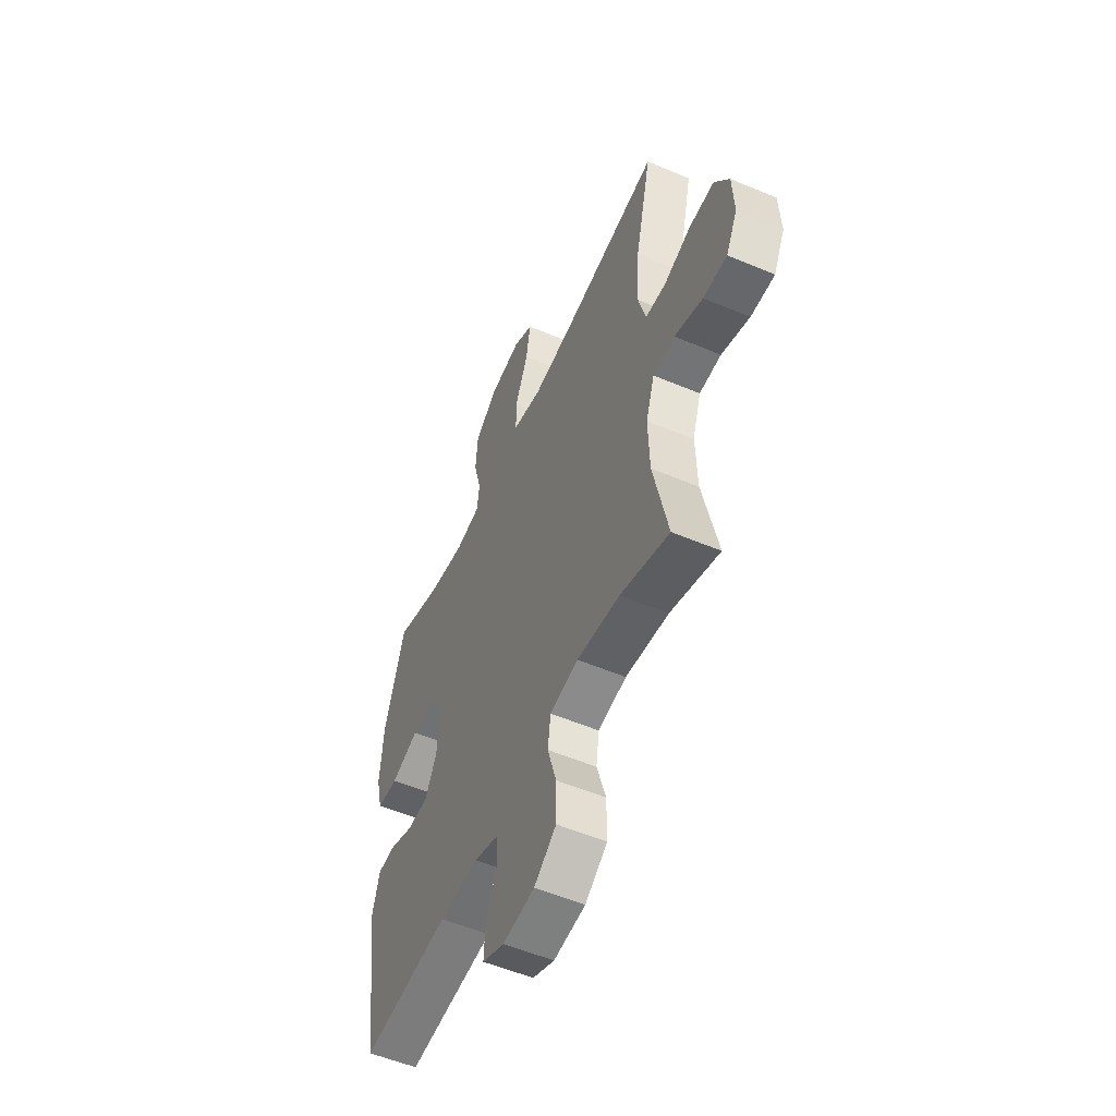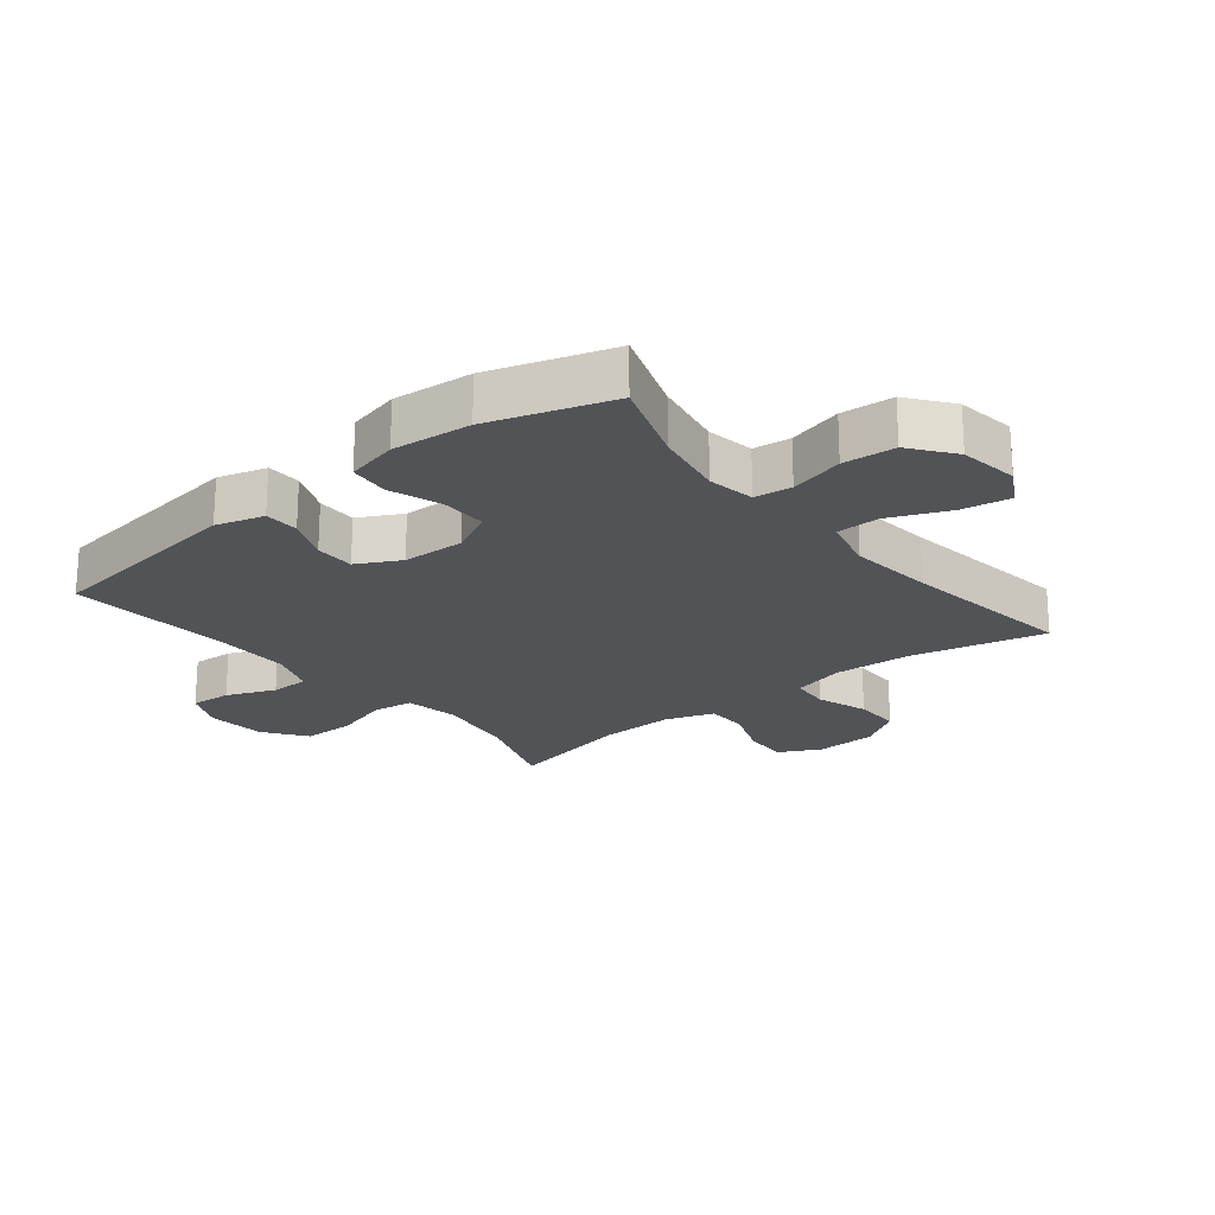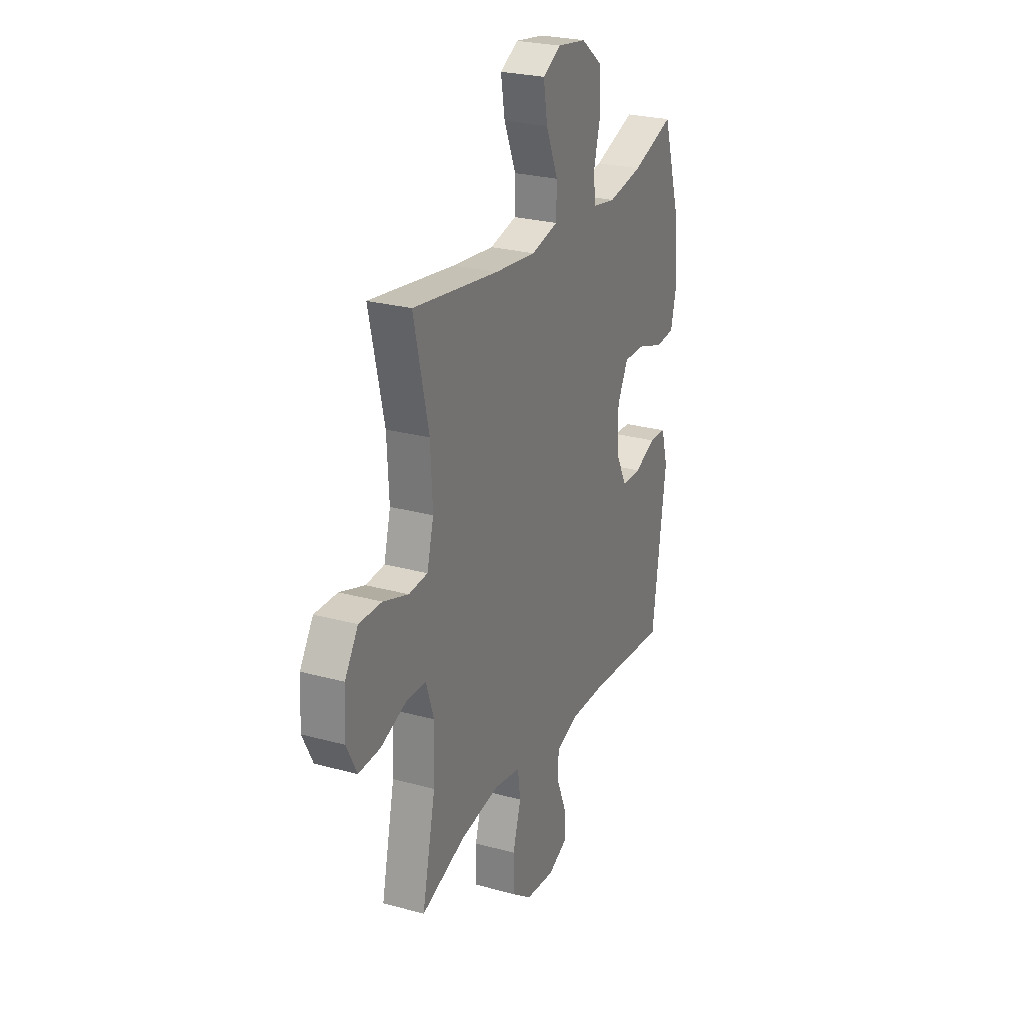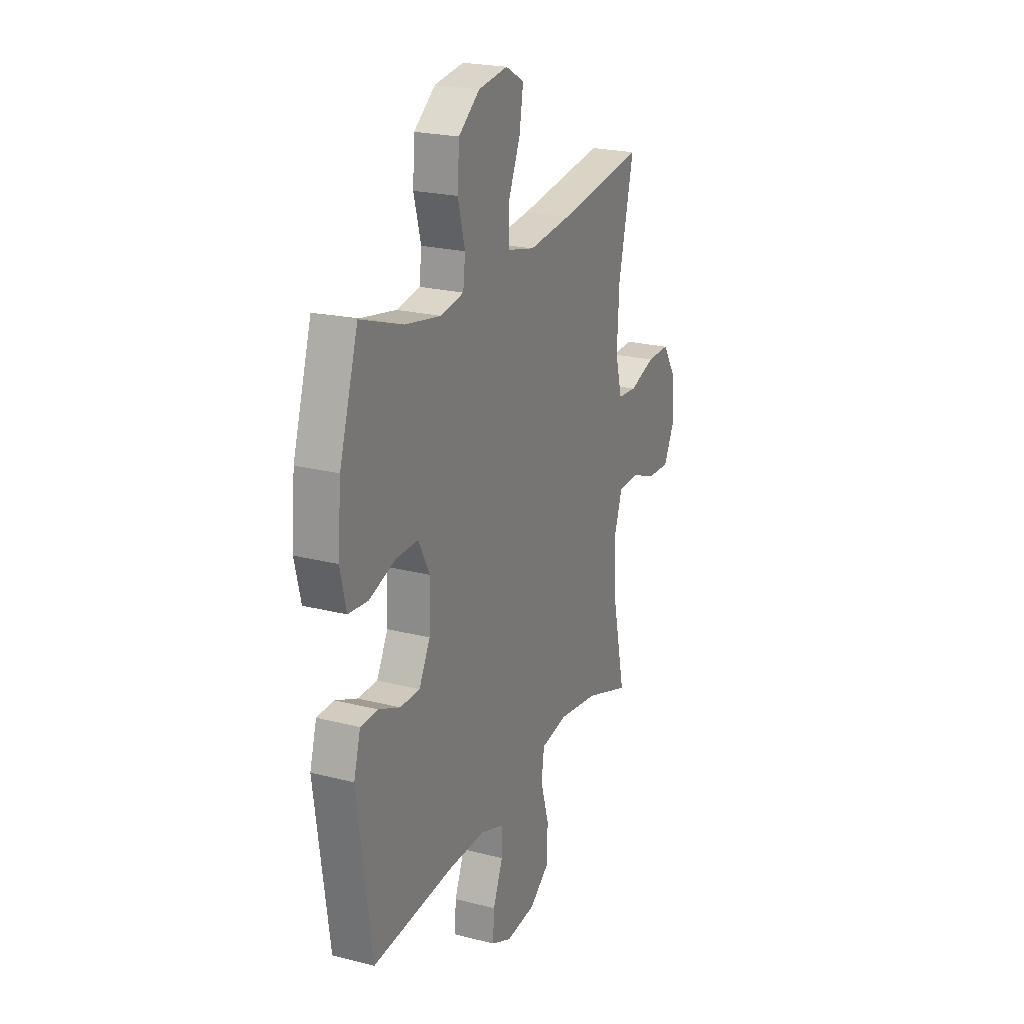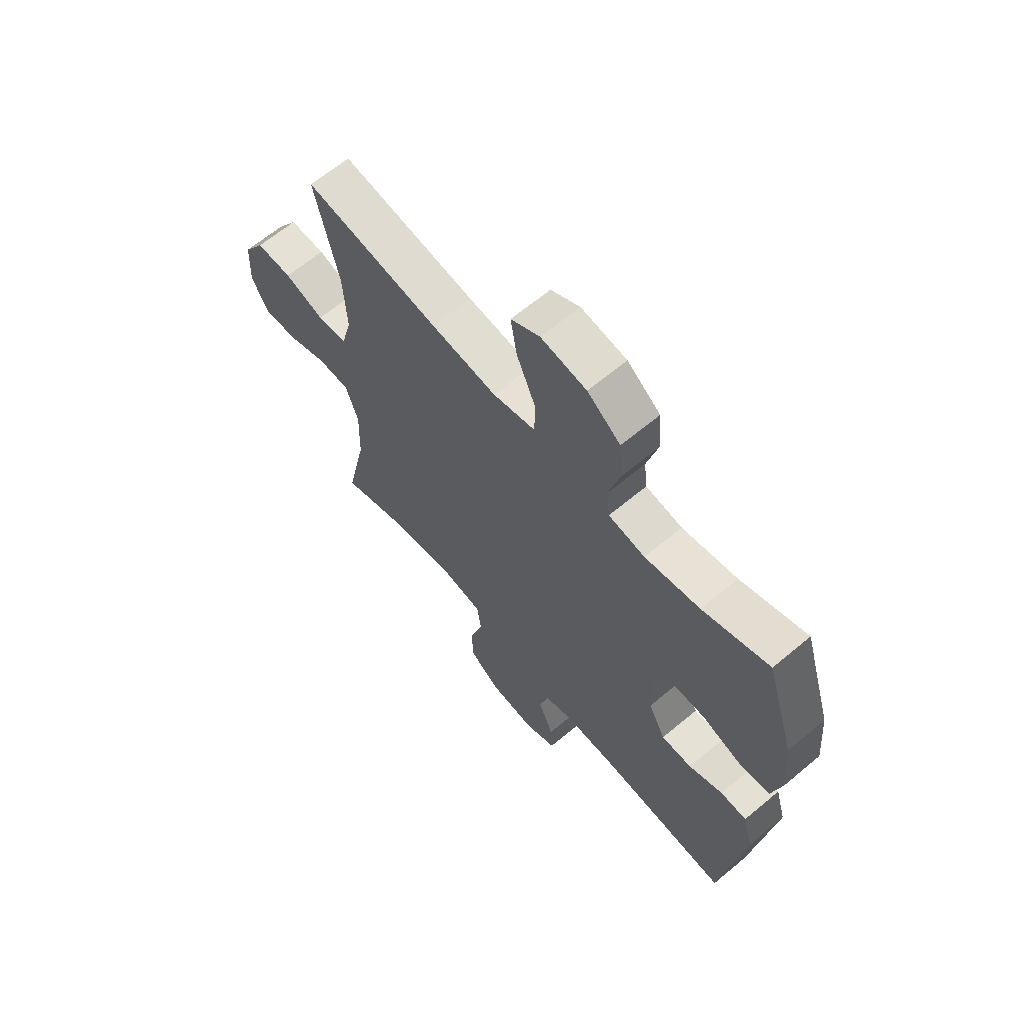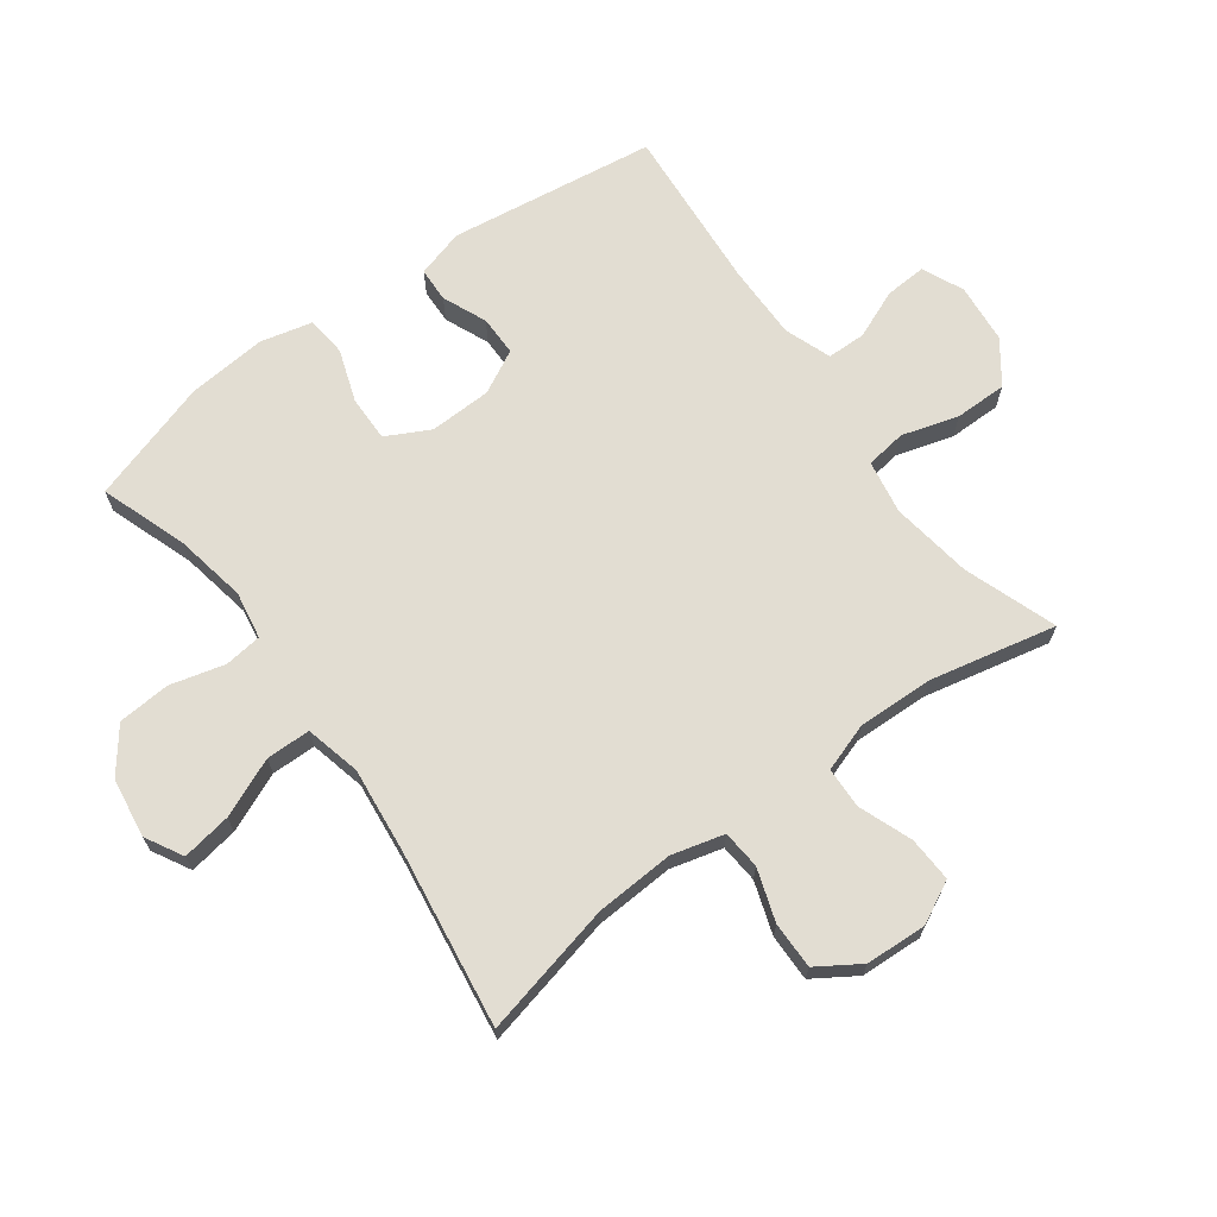
<metadata>
{"format":"obj","ext":"obj","renderer":"f3d","projection":"perspective","resolution":1024,"background":"white","views":[{"elev":-54.5,"azim":65.9,"up":"+Z"},{"elev":-21.7,"azim":-51.3,"up":"+Y"},{"elev":25.6,"azim":113.8,"up":"+Z"},{"elev":22.4,"azim":-66.1,"up":"+Z"},{"elev":64.6,"azim":-130.1,"up":"+Z"},{"elev":68.3,"azim":53.7,"up":"+Y"}]}
</metadata>
<code>
v -0.5 0.07 0.5
v -0.362 0.07 0.452
v -0.247 0.07 0.431
v -0.171 0.07 0.444
v -0.164 0.07 0.504
v -0.187 0.07 0.591
v -0.181 0.07 0.675
v -0.112 0.07 0.728
v -0.017 0.07 0.742
v 0.043 0.07 0.709
v 0.03 0.07 0.63
v -0.01 0.07 0.536
v -0.009 0.07 0.465
v 0.08 0.07 0.444
v 0.217 0.07 0.459
v 0.5 0.07 0.5
v 0.451 0.07 0.287
v 0.444 0.07 0.161
v 0.466 0.07 0.077
v 0.528 0.07 0.072
v 0.611 0.07 0.1
v 0.686 0.07 0.101
v 0.73 0.07 0.033
v 0.735 0.07 -0.065
v 0.701 0.07 -0.132
v 0.629 0.07 -0.129
v 0.544 0.07 -0.097
v 0.478 0.07 -0.099
v 0.452 0.07 -0.177
v 0.456 0.07 -0.298
v 0.5 0.07 -0.5
v 0.352 0.07 -0.448
v 0.222 0.07 -0.429
v 0.136 0.07 -0.444
v 0.127 0.07 -0.509
v 0.154 0.07 -0.599
v 0.154 0.07 -0.683
v 0.087 0.07 -0.732
v -0.009 0.07 -0.741
v -0.075 0.07 -0.711
v -0.071 0.07 -0.645
v -0.039 0.07 -0.567
v -0.04 0.07 -0.505
v -0.115 0.07 -0.478
v -0.234 0.07 -0.479
v -0.5 0.07 -0.5
v -0.546 0.07 -0.169
v -0.524 0.07 -0.092
v -0.469 0.07 -0.09
v -0.398 0.07 -0.12
v -0.334 0.07 -0.12
v -0.298 0.07 -0.051
v -0.295 0.07 0.049
v -0.331 0.07 0.118
v -0.404 0.07 0.117
v -0.488 0.07 0.088
v -0.552 0.07 0.094
v -0.572 0.07 0.177
v -0.561 0.07 0.304
v -0.5 0 0.5
v -0.362 0 0.452
v -0.247 0 0.431
v -0.171 0 0.444
v -0.164 0 0.504
v -0.187 0 0.591
v -0.181 0 0.675
v -0.112 0 0.728
v -0.017 0 0.742
v 0.043 0 0.709
v 0.03 0 0.63
v -0.01 0 0.536
v -0.009 0 0.465
v 0.08 0 0.444
v 0.217 0 0.459
v 0.5 0 0.5
v 0.451 0 0.287
v 0.444 0 0.161
v 0.466 0 0.077
v 0.528 0 0.072
v 0.611 0 0.1
v 0.686 0 0.101
v 0.73 0 0.033
v 0.735 0 -0.065
v 0.701 0 -0.132
v 0.629 0 -0.129
v 0.544 0 -0.097
v 0.478 0 -0.099
v 0.452 0 -0.177
v 0.456 0 -0.298
v 0.5 0 -0.5
v 0.352 0 -0.448
v 0.222 0 -0.429
v 0.136 0 -0.444
v 0.127 0 -0.509
v 0.154 0 -0.599
v 0.154 0 -0.683
v 0.087 0 -0.732
v -0.009 0 -0.741
v -0.075 0 -0.711
v -0.071 0 -0.645
v -0.039 0 -0.567
v -0.04 0 -0.505
v -0.115 0 -0.478
v -0.234 0 -0.479
v -0.5 0 -0.5
v -0.546 0 -0.169
v -0.524 0 -0.092
v -0.469 0 -0.09
v -0.398 0 -0.12
v -0.334 0 -0.12
v -0.298 0 -0.051
v -0.295 0 0.049
v -0.331 0 0.118
v -0.404 0 0.117
v -0.488 0 0.088
v -0.552 0 0.094
v -0.572 0 0.177
v -0.561 0 0.304
f 58 59 1 2
f 55 56 57 58
f 54 55 58 2
f 53 54 2 3
f 52 53 3 4
f 47 48 49 50
f 45 46 47 50
f 44 45 50 51
f 43 44 51 52
f 39 40 41 42
f 39 42 43
f 38 39 43
f 35 36 37 38
f 34 35 38 43
f 30 31 32
f 29 30 32 33
f 28 29 33 34
f 24 25 26 27
f 24 27 28
f 23 24 28
f 20 21 22 23
f 19 20 23 28
f 18 19 28 34
f 15 16 17
f 14 15 17 18
f 13 14 18 34
f 9 10 11 12
f 9 12 13
f 8 9 13
f 5 6 7 8
f 4 5 8 13
f 34 43 52
f 4 13 34 52
f 61 60 118 117
f 117 116 115 114
f 61 117 114 113
f 62 61 113 112
f 63 62 112 111
f 109 108 107 106
f 109 106 105 104
f 110 109 104 103
f 111 110 103 102
f 101 100 99 98
f 102 101 98
f 102 98 97
f 97 96 95 94
f 102 97 94 93
f 91 90 89
f 92 91 89 88
f 93 92 88 87
f 86 85 84 83
f 87 86 83
f 87 83 82
f 82 81 80 79
f 87 82 79 78
f 93 87 78 77
f 76 75 74
f 77 76 74 73
f 93 77 73 72
f 71 70 69 68
f 72 71 68
f 72 68 67
f 67 66 65 64
f 72 67 64 63
f 111 102 93
f 111 93 72 63
f 1 60 61 2
f 2 61 62 3
f 3 62 63 4
f 4 63 64 5
f 5 64 65 6
f 6 65 66 7
f 7 66 67 8
f 8 67 68 9
f 9 68 69 10
f 10 69 70 11
f 11 70 71 12
f 12 71 72 13
f 13 72 73 14
f 14 73 74 15
f 15 74 75 16
f 16 75 76 17
f 17 76 77 18
f 18 77 78 19
f 19 78 79 20
f 20 79 80 21
f 21 80 81 22
f 22 81 82 23
f 23 82 83 24
f 24 83 84 25
f 25 84 85 26
f 26 85 86 27
f 27 86 87 28
f 28 87 88 29
f 29 88 89 30
f 30 89 90 31
f 31 90 91 32
f 32 91 92 33
f 33 92 93 34
f 34 93 94 35
f 35 94 95 36
f 36 95 96 37
f 37 96 97 38
f 38 97 98 39
f 39 98 99 40
f 40 99 100 41
f 41 100 101 42
f 42 101 102 43
f 43 102 103 44
f 44 103 104 45
f 45 104 105 46
f 46 105 106 47
f 47 106 107 48
f 48 107 108 49
f 49 108 109 50
f 50 109 110 51
f 51 110 111 52
f 52 111 112 53
f 53 112 113 54
f 54 113 114 55
f 55 114 115 56
f 56 115 116 57
f 57 116 117 58
f 58 117 118 59
f 59 118 60 1

</code>
